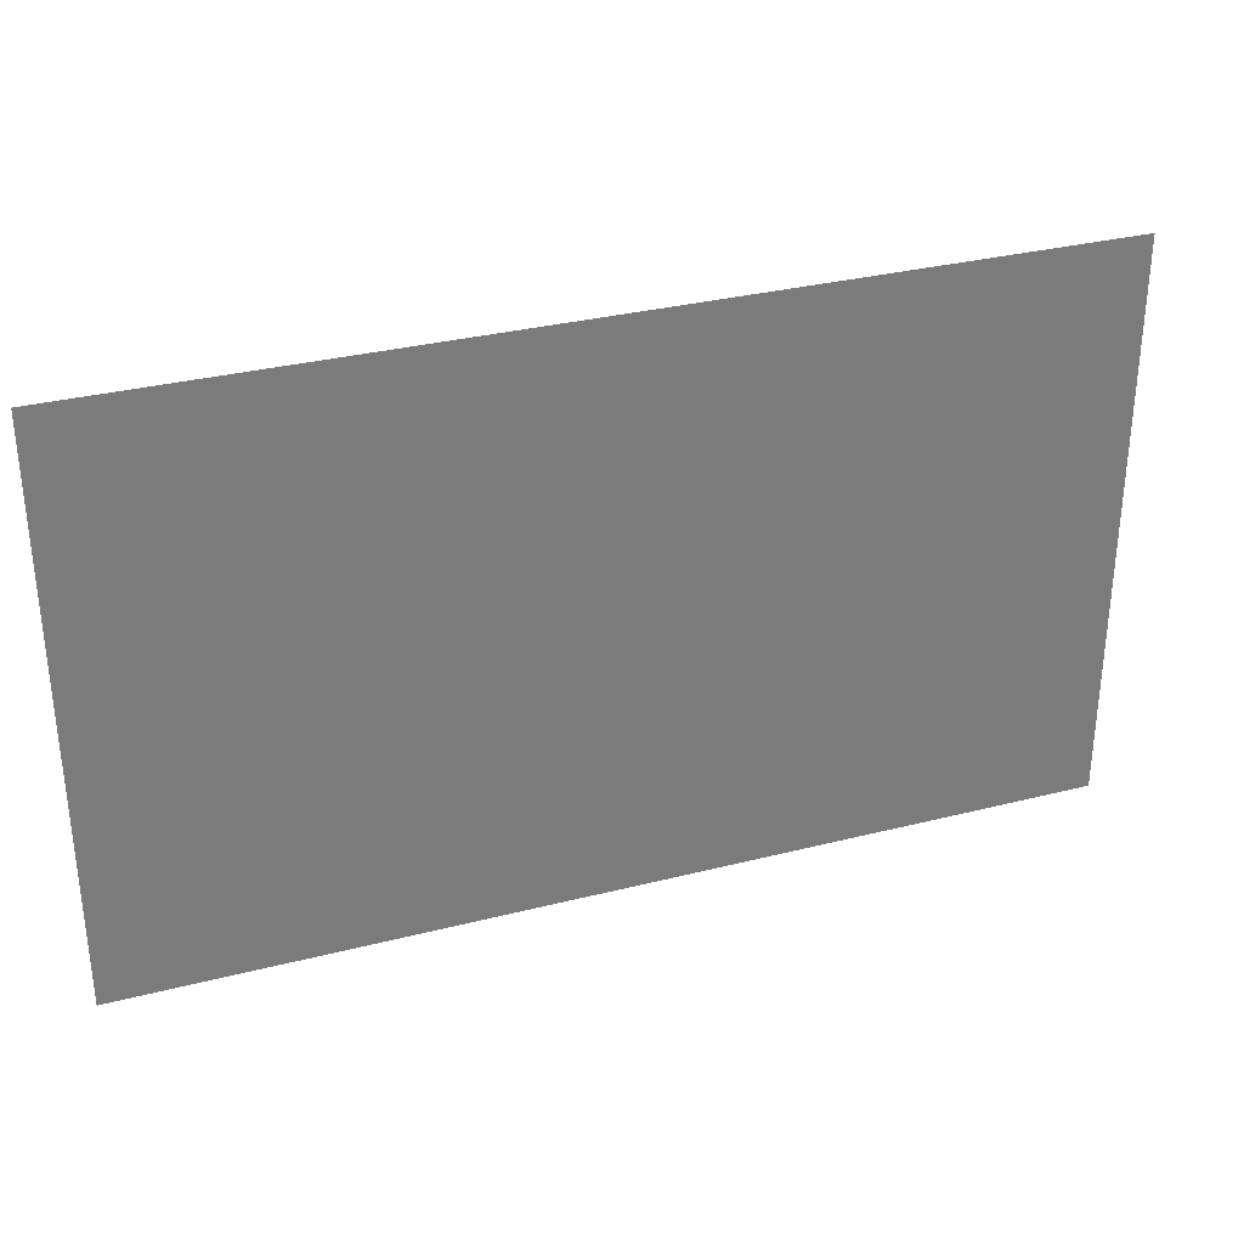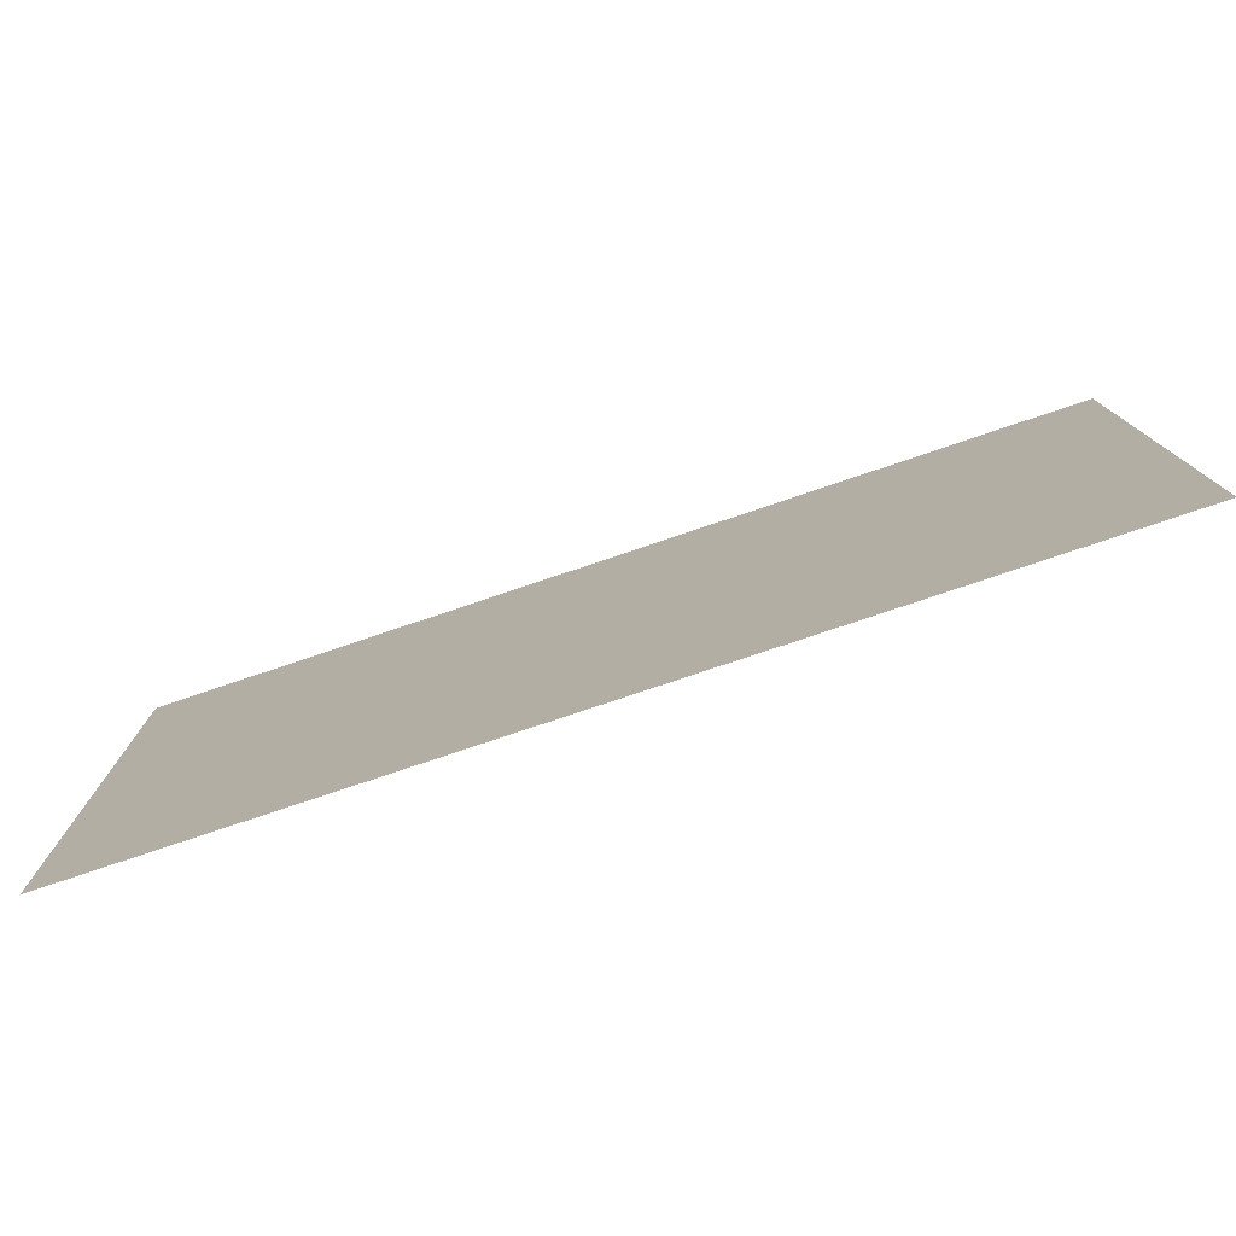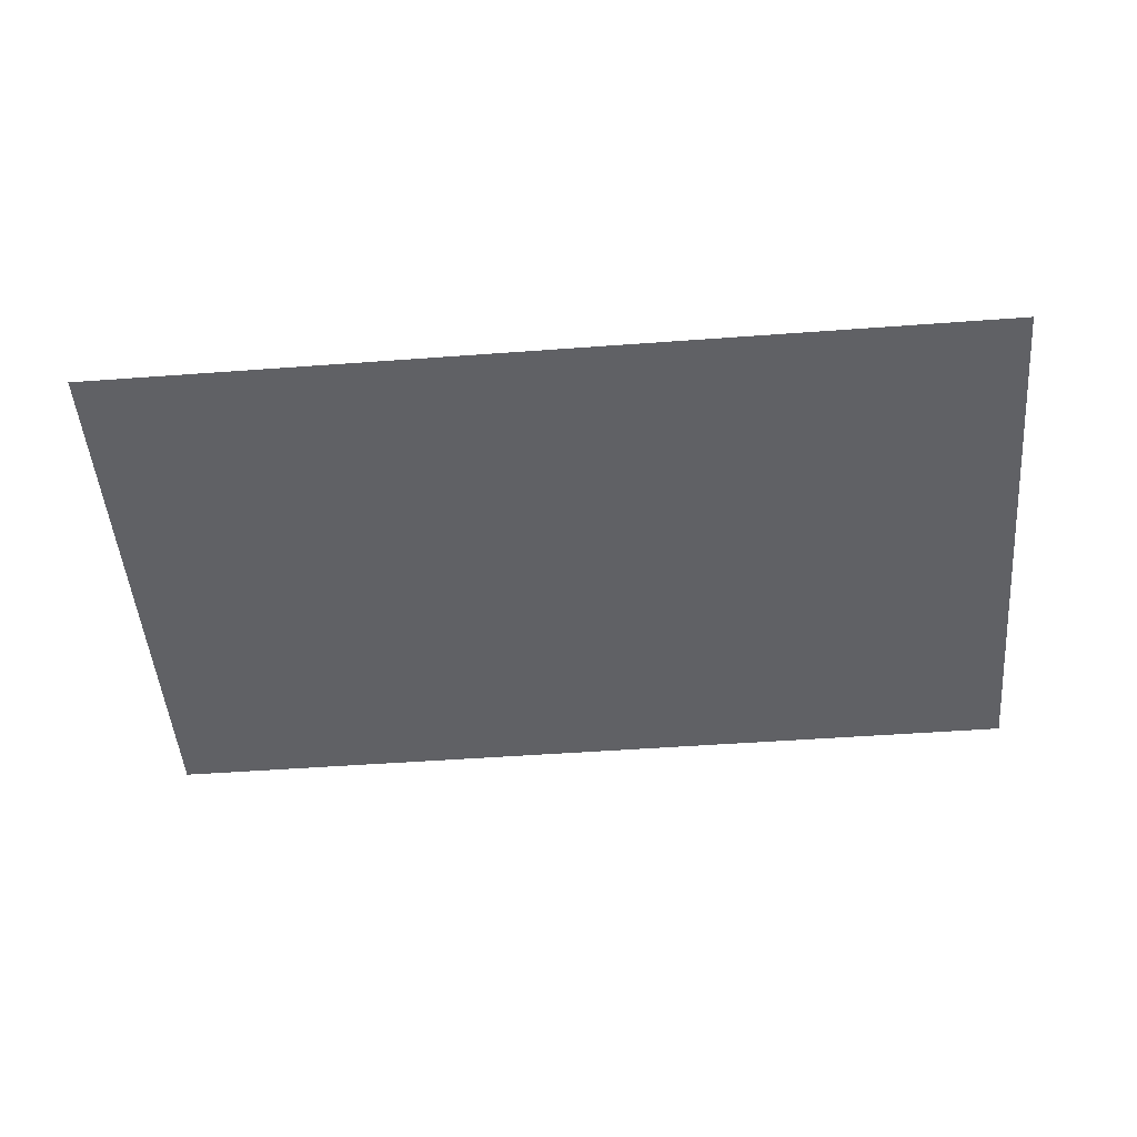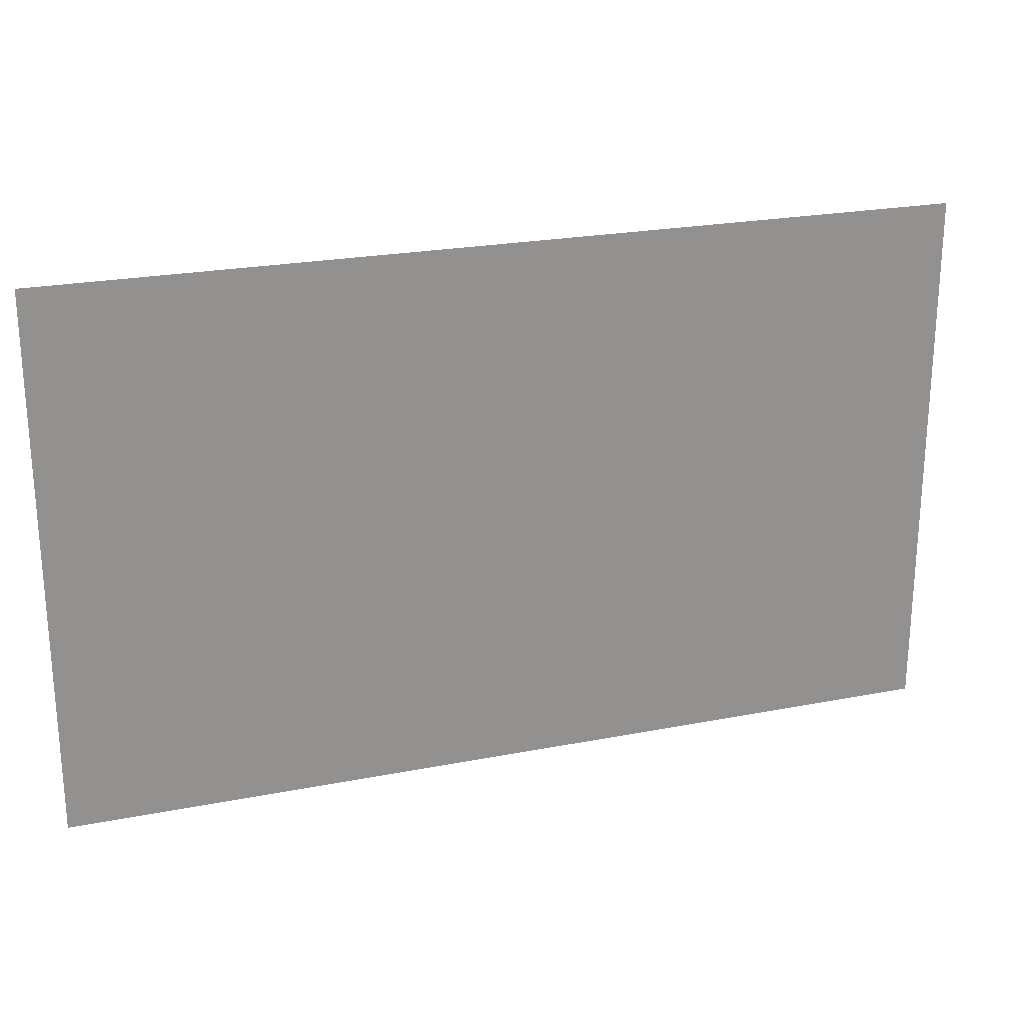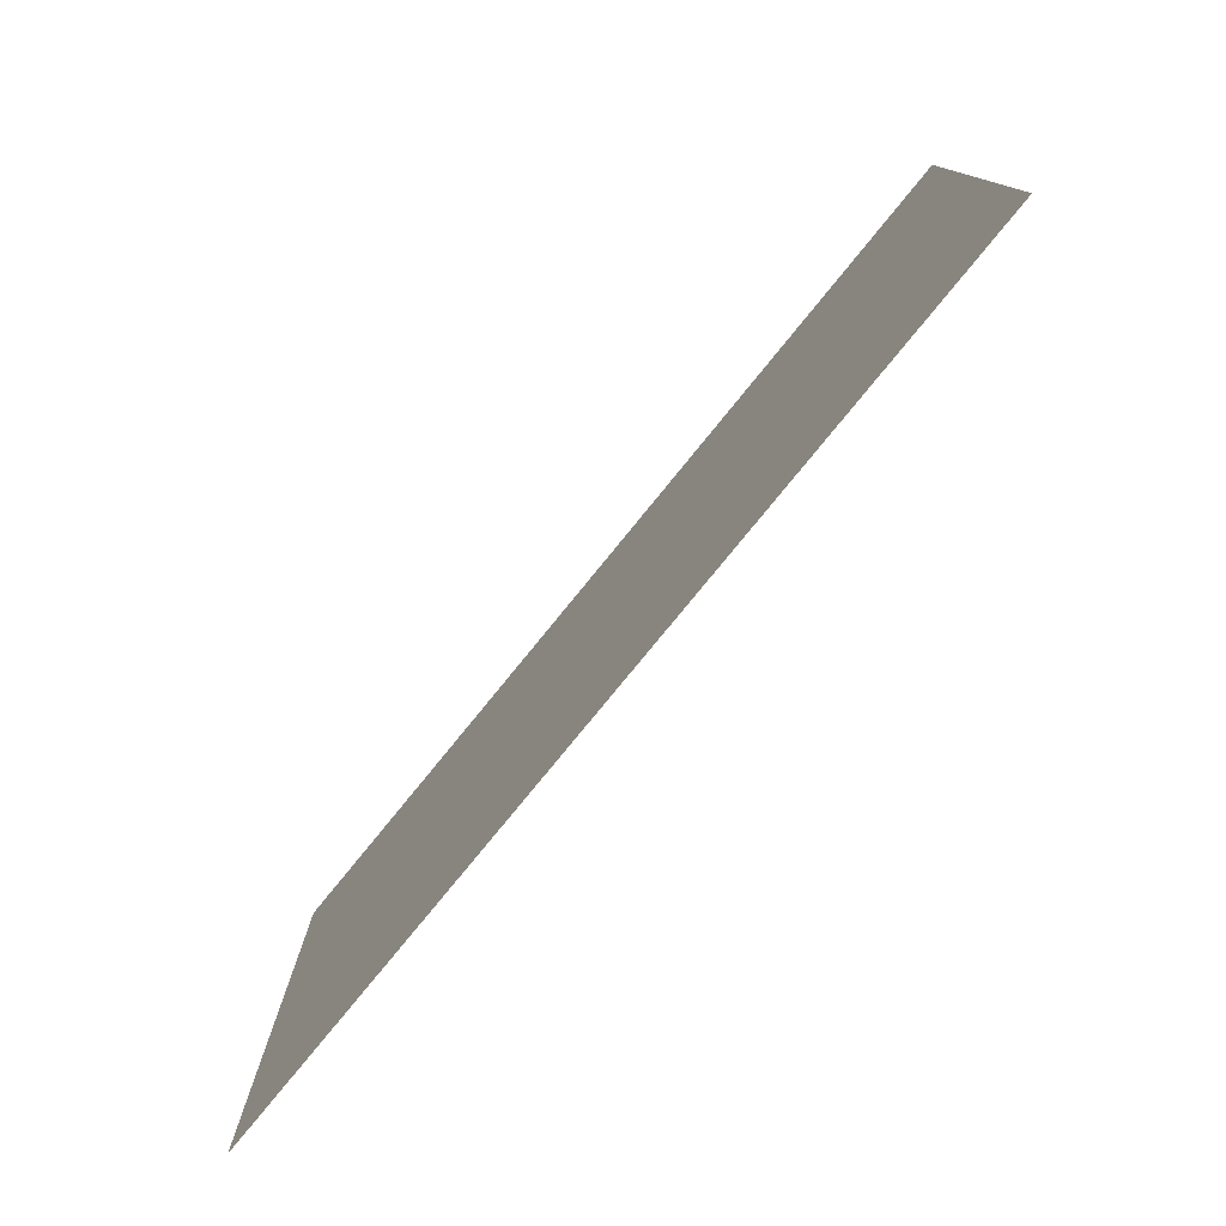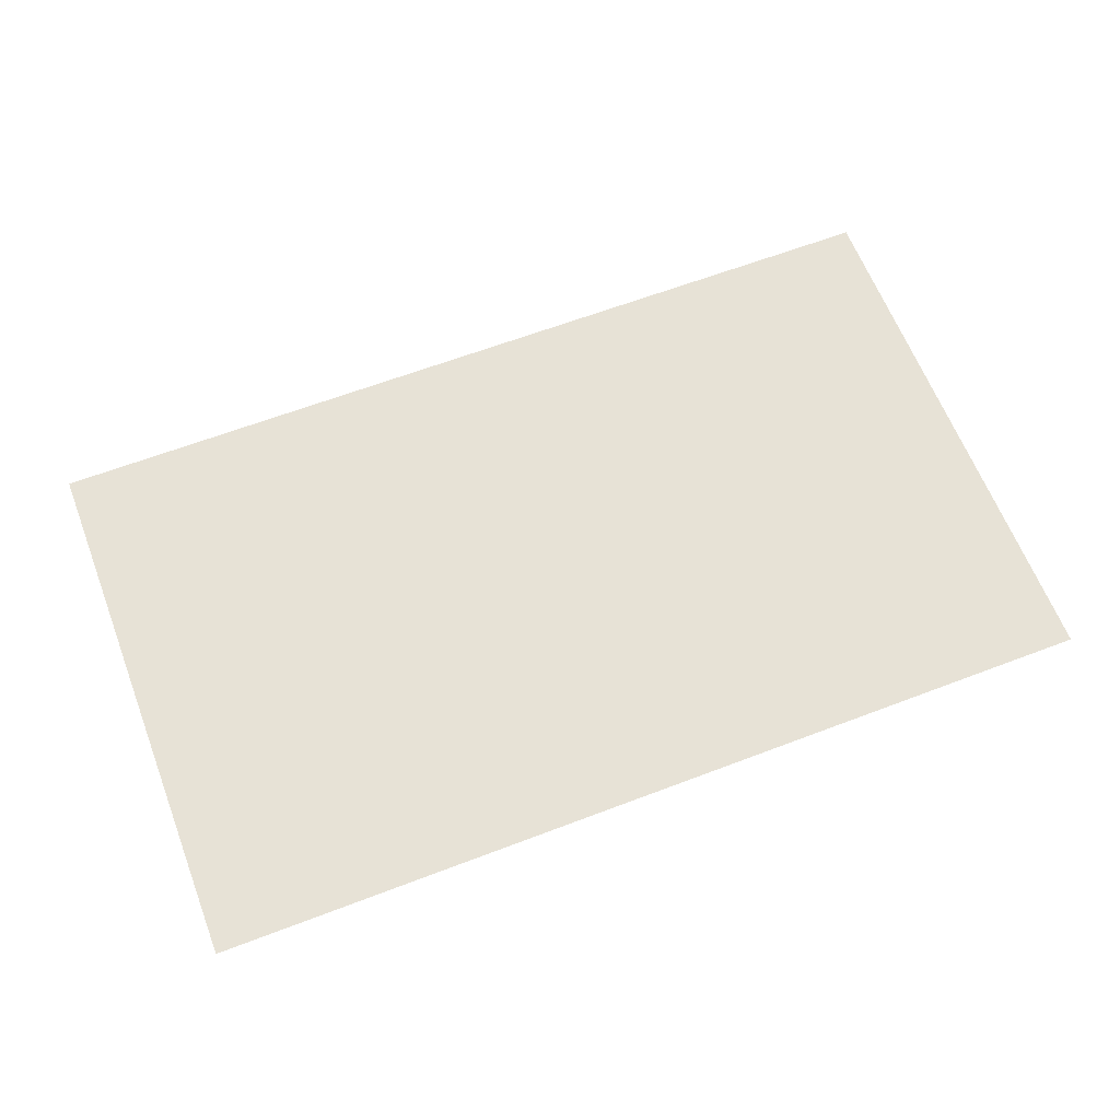
<metadata>
{"format":"obj","ext":"obj","renderer":"f3d","projection":"perspective","resolution":1024,"background":"white","views":[{"elev":32.0,"azim":160.3,"up":"+Y"},{"elev":-77.8,"azim":18.6,"up":"+Y"},{"elev":-48.9,"azim":4.7,"up":"+Z"},{"elev":23.4,"azim":161.7,"up":"+Y"},{"elev":-77.8,"azim":-129.1,"up":"+Y"},{"elev":63.2,"azim":-21.1,"up":"+Z"}]}
</metadata>
<code>
g default
v -1 -0.6 0
v 1 -0.6 0
v -1 0.6 0
v 1 0.6 0
v -0.968 0.6 0
v -0.968 -0.6 0
v -1 0.5771 0
v -0.968 0.5771 0
v 1 0.5771 0
v -1 -0.5775 0
v -0.968 -0.5775 0
v 1 -0.5775 0
v 0.9611 -0.6 0
v 0.9611 -0.5775 0
v 0.9611 0.5771 0
v 0.9611 0.6 0
v 0.9753 -0.6 0
v 0.9753 -0.5775 0
v 0.9753 0.5771 0
v 0.9753 0.6 0
v 1 -0.5625 0
v 0.9753 -0.5625 0
v 0.9611 -0.5625 0
v -0.968 -0.5625 0
v -1 -0.5625 0
v 1 0.5544 0
v 0.9753 0.5544 0
v 0.9611 0.5544 0
v -0.968 0.5544 0
v -1 0.5544 0
g pPlane1
f 16 5 15
f 15 5 8
f 5 3 8
f 8 3 7
f 24 25 11
f 11 25 10
f 23 24 14
f 14 24 11
f 11 10 6
f 6 10 1
f 14 11 13
f 13 11 6
f 18 14 17
f 17 14 13
f 22 23 18
f 18 23 14
f 20 16 19
f 19 16 15
f 12 18 2
f 2 18 17
f 21 22 12
f 12 22 18
f 4 20 9
f 9 20 19
f 26 27 21
f 21 27 22
f 27 28 22
f 22 28 23
f 28 29 23
f 23 29 24
f 29 30 24
f 24 30 25
f 9 19 26
f 26 19 27
f 19 15 27
f 27 15 28
f 15 8 28
f 28 8 29
f 8 7 29
f 29 7 30

</code>
